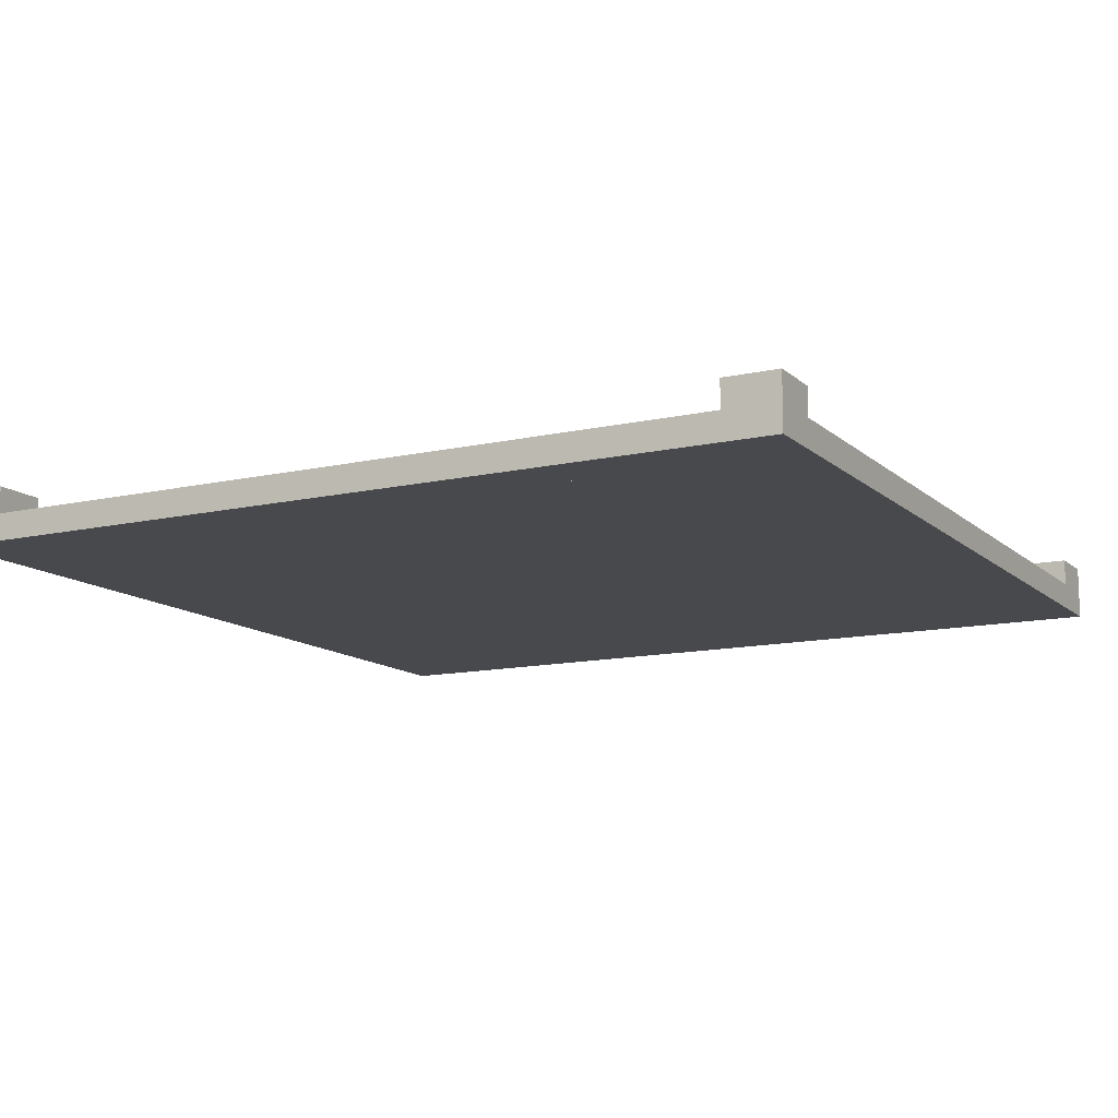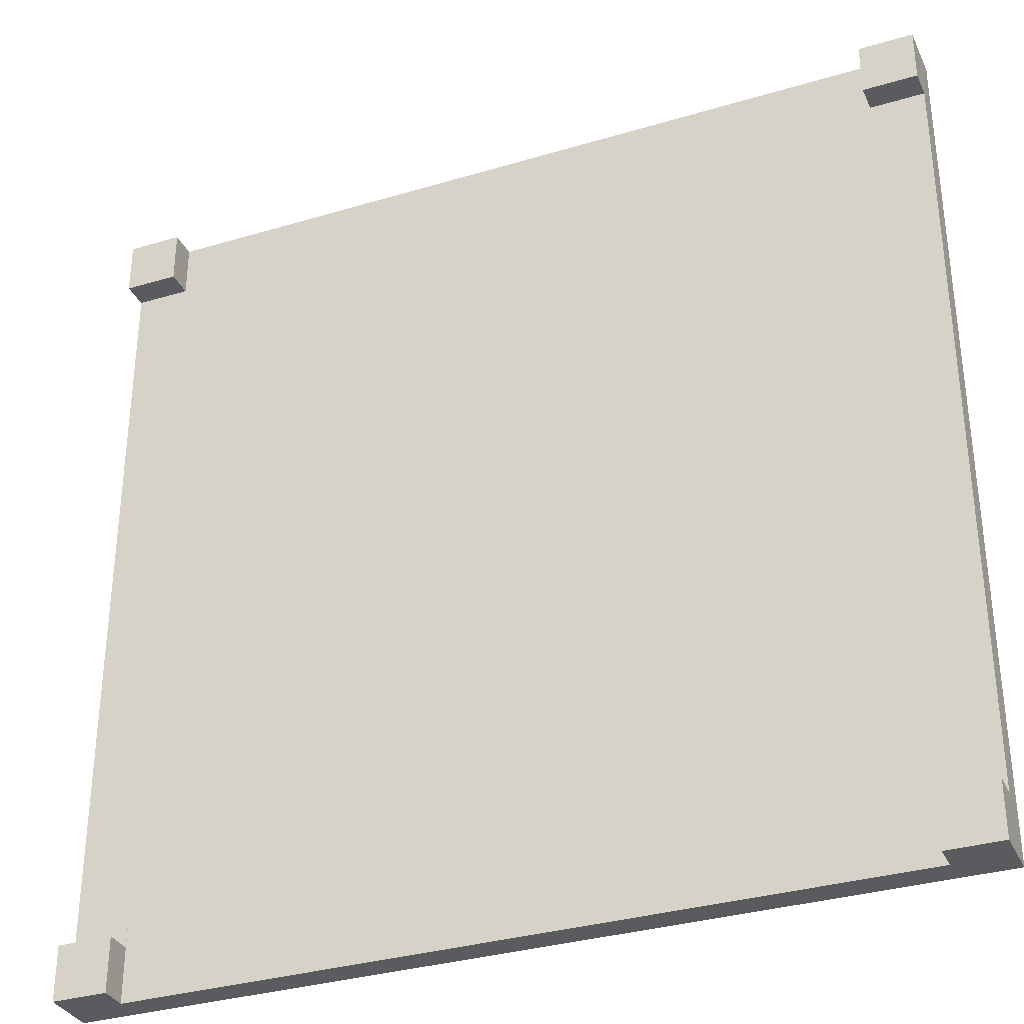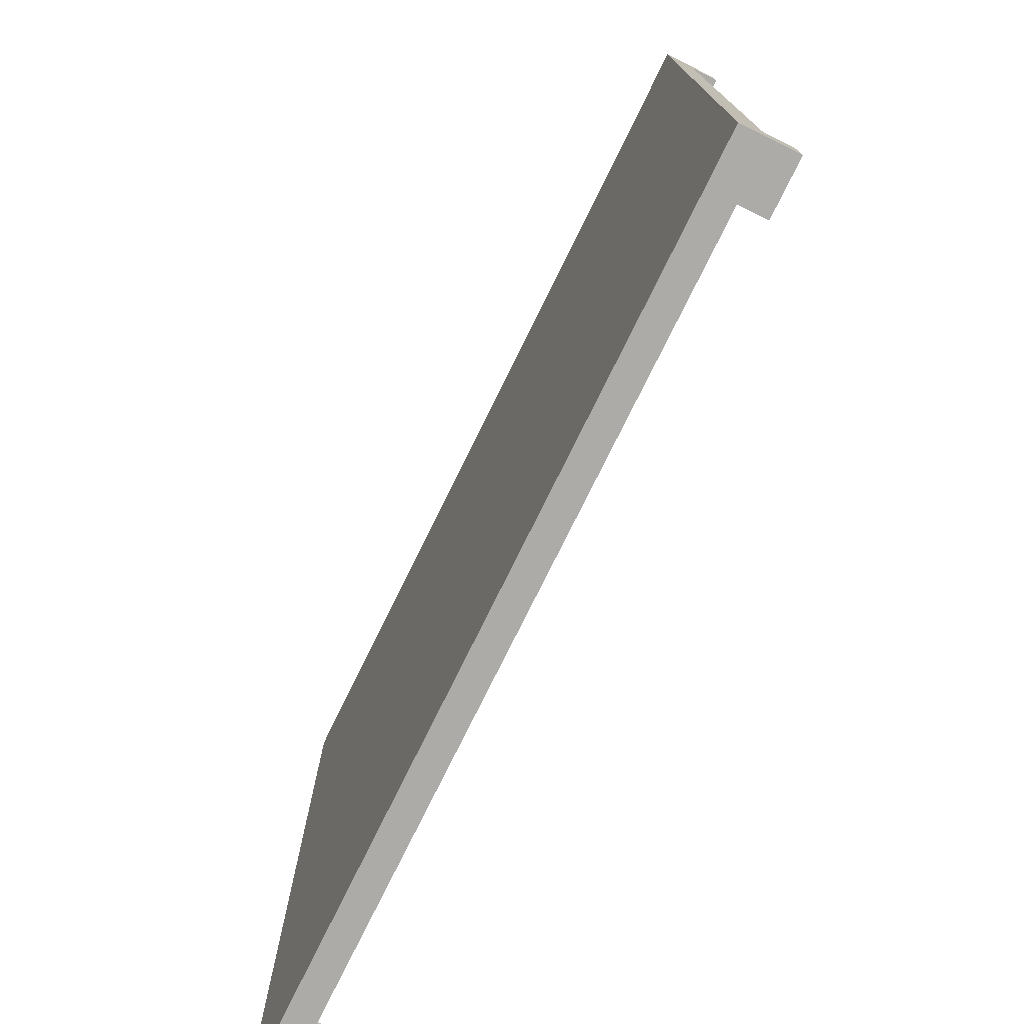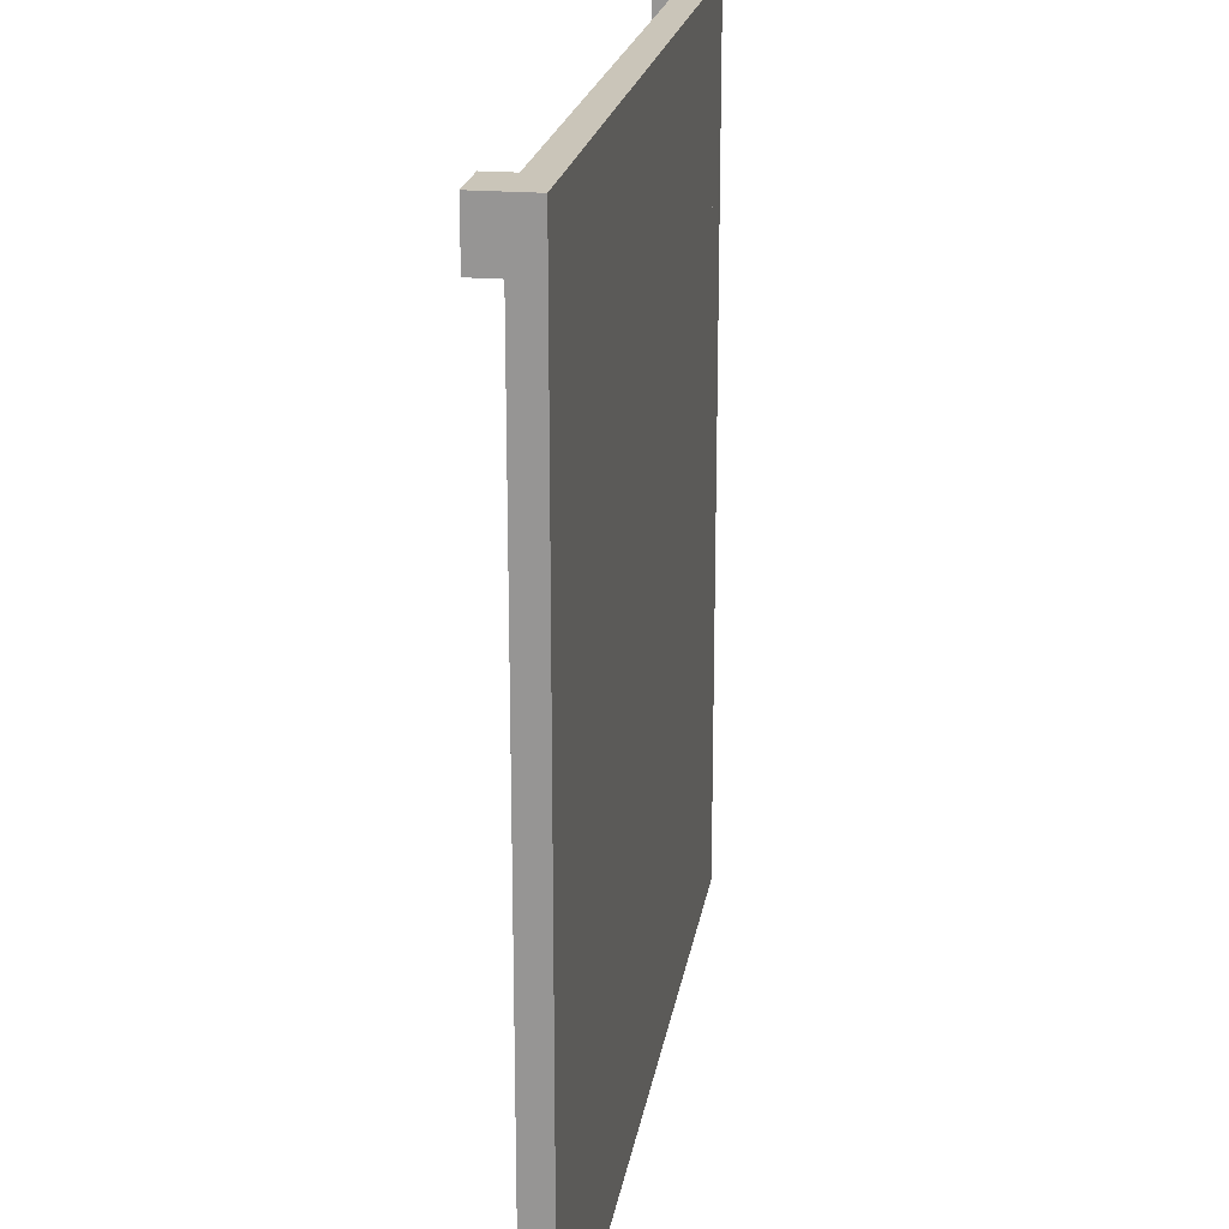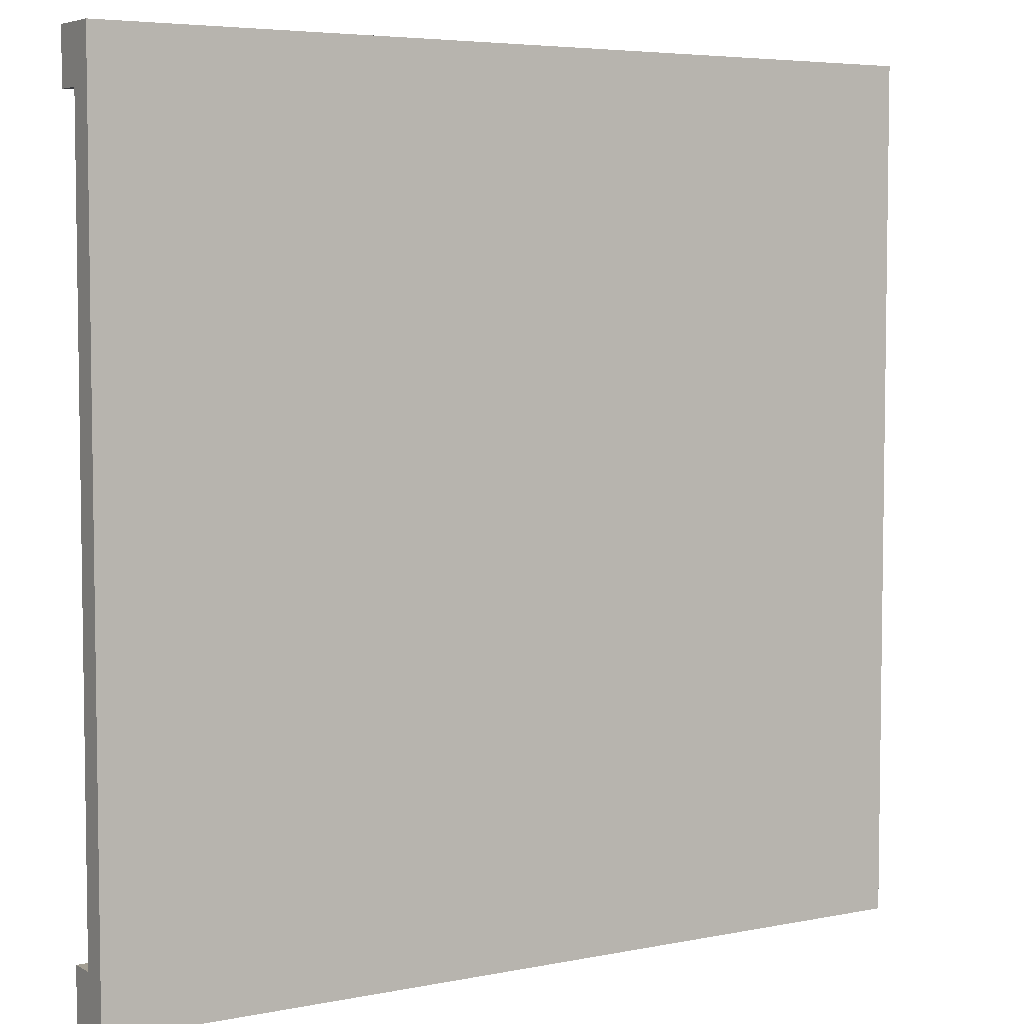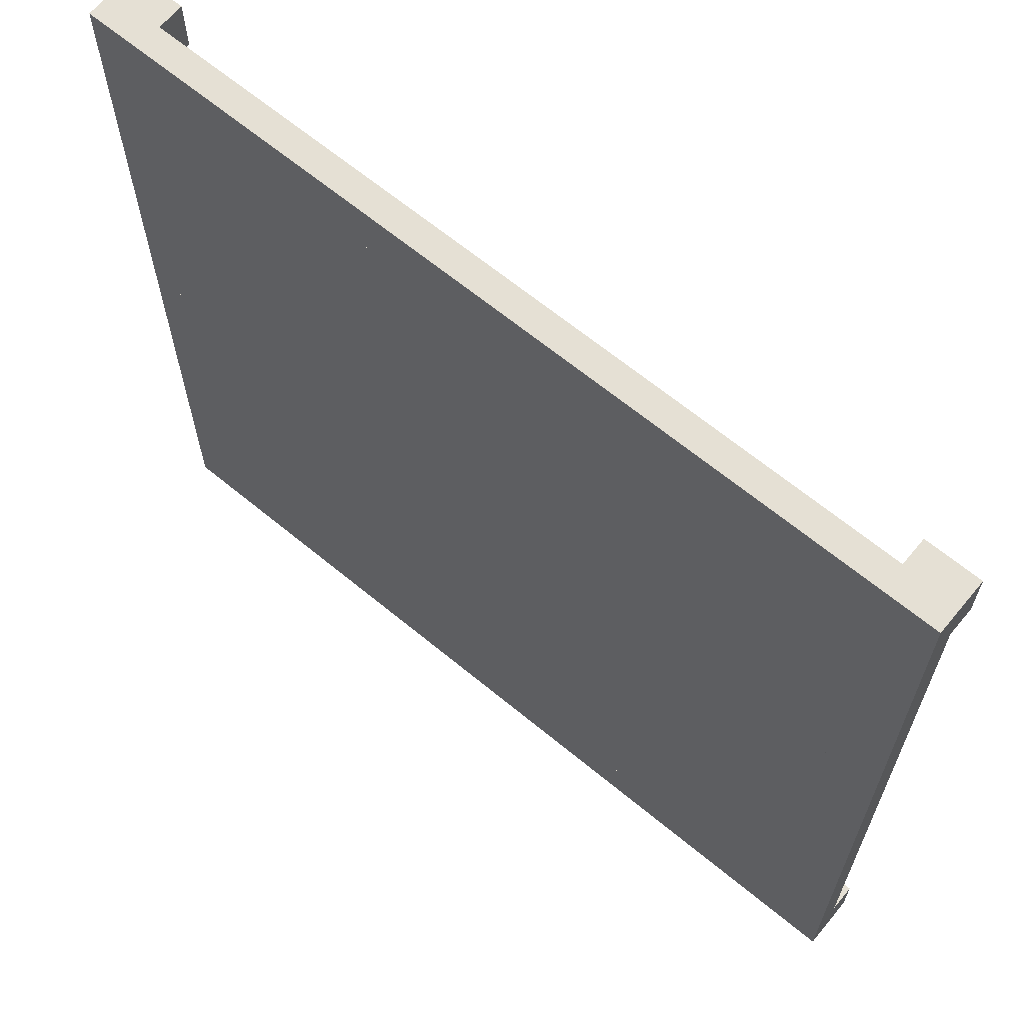
<metadata>
{"format":"obj","ext":"obj","renderer":"f3d","projection":"perspective","resolution":1024,"background":"white","views":[{"elev":-12.4,"azim":118.1,"up":"+Y"},{"elev":-33.4,"azim":-157.7,"up":"+Z"},{"elev":-76.4,"azim":63.8,"up":"+Z"},{"elev":20.6,"azim":-81.1,"up":"+Z"},{"elev":5.2,"azim":-32.1,"up":"+Z"},{"elev":65.3,"azim":39.7,"up":"+Z"}]}
</metadata>
<code>
o street
v -1.5 0.0625 -0.375
v -0.625 0.0625 -0.375
v -1.5 0 -0.375
v -0.625 0 -0.375
v -0.625 0.0625 -0.5
v -1.5 0.0625 -0.5
v -0.625 0 -0.5
v -1.5 0 -0.5
f 4 7 5 2
f 3 4 2 1
f 8 3 1 6
f 7 8 6 5
f 6 1 2 5
f 7 4 3 8
o cube
v -0.625 0.125 -0.375
v -0.5 0.125 -0.375
v -0.625 0 -0.375
v -0.5 0 -0.375
v -0.5 0.125 -0.5
v -0.625 0.125 -0.5
v -0.5 0 -0.5
v -0.625 0 -0.5
f 12 15 13 10
f 11 12 10 9
f 16 11 9 14
f 15 16 14 13
f 14 9 10 13
f 15 12 11 16
o street
v -0.625 0.0625 0.5
v -0.5 0.0625 0.5
v -0.625 0 0.5
v -0.5 0 0.5
v -0.5 0.0625 -0.375
v -0.625 0.0625 -0.375
v -0.5 0 -0.375
v -0.625 0 -0.375
f 20 23 21 18
f 19 20 18 17
f 24 19 17 22
f 23 24 22 21
f 22 17 18 21
f 23 20 19 24
o street
v -1.5 0.0625 0.5
v -0.625 0.0625 0.5
v -1.5 0 0.5
v -0.625 0 0.5
v -0.625 0.0625 -0.375
v -1.5 0.0625 -0.375
v -0.625 0 -0.375
v -1.5 0 -0.375
f 28 31 29 26
f 27 28 26 25
f 32 27 25 30
f 31 32 30 29
f 30 25 26 29
f 31 28 27 32
o street
v -0.625 0.0625 0.5
v -0.625 0.0625 1.375
v -0.625 0 0.5
v -0.625 0 1.375
v -0.5 0.0625 1.375
v -0.5 0.0625 0.5
v -0.5 0 1.375
v -0.5 0 0.5
f 36 39 37 34
f 35 36 34 33
f 40 35 33 38
f 39 40 38 37
f 38 33 34 37
f 39 36 35 40
o street
v -1.5 0.0625 0.5
v -1.5 0.0625 1.375
v -1.5 0 0.5
v -1.5 0 1.375
v -0.625 0.0625 1.375
v -0.625 0.0625 0.5
v -0.625 0 1.375
v -0.625 0 0.5
f 44 47 45 42
f 43 44 42 41
f 48 43 41 46
f 47 48 46 45
f 46 41 42 45
f 47 44 43 48
o street
v -1.5 0.0625 1.375
v -1.5 0.0625 1.5
v -1.5 0 1.375
v -1.5 0 1.5
v -0.625 0.0625 1.5
v -0.625 0.0625 1.375
v -0.625 0 1.5
v -0.625 0 1.375
f 52 55 53 50
f 51 52 50 49
f 56 51 49 54
f 55 56 54 53
f 54 49 50 53
f 55 52 51 56
o cube
v -0.625 0.125 1.375
v -0.625 0.125 1.5
v -0.625 0 1.375
v -0.625 0 1.5
v -0.5 0.125 1.5
v -0.5 0.125 1.375
v -0.5 0 1.5
v -0.5 0 1.375
f 60 63 61 58
f 59 60 58 57
f 64 59 57 62
f 63 64 62 61
f 62 57 58 61
f 63 60 59 64
o street
v -1.5 0.0625 1.375
v -2.375 0.0625 1.375
v -1.5 0 1.375
v -2.375 0 1.375
v -2.375 0.0625 1.5
v -1.5 0.0625 1.5
v -2.375 0 1.5
v -1.5 0 1.5
f 68 71 69 66
f 67 68 66 65
f 72 67 65 70
f 71 72 70 69
f 70 65 66 69
f 71 68 67 72
o street
v -1.5 0.0625 0.5
v -2.375 0.0625 0.5
v -1.5 0 0.5
v -2.375 0 0.5
v -2.375 0.0625 1.375
v -1.5 0.0625 1.375
v -2.375 0 1.375
v -1.5 0 1.375
f 76 79 77 74
f 75 76 74 73
f 80 75 73 78
f 79 80 78 77
f 78 73 74 77
f 79 76 75 80
o street
v -2.375 0.0625 0.5
v -2.5 0.0625 0.5
v -2.375 0 0.5
v -2.5 0 0.5
v -2.5 0.0625 1.375
v -2.375 0.0625 1.375
v -2.5 0 1.375
v -2.375 0 1.375
f 84 87 85 82
f 83 84 82 81
f 88 83 81 86
f 87 88 86 85
f 86 81 82 85
f 87 84 83 88
o cube
v -2.375 0.125 1.375
v -2.5 0.125 1.375
v -2.375 0 1.375
v -2.5 0 1.375
v -2.5 0.125 1.5
v -2.375 0.125 1.5
v -2.5 0 1.5
v -2.375 0 1.5
f 92 95 93 90
f 91 92 90 89
f 96 91 89 94
f 95 96 94 93
f 94 89 90 93
f 95 92 91 96
o street
v -2.375 0.0625 0.5
v -2.375 0.0625 -0.375
v -2.375 0 0.5
v -2.375 0 -0.375
v -2.5 0.0625 -0.375
v -2.5 0.0625 0.5
v -2.5 0 -0.375
v -2.5 0 0.5
f 100 103 101 98
f 99 100 98 97
f 104 99 97 102
f 103 104 102 101
f 102 97 98 101
f 103 100 99 104
o street
v -1.5 0.0625 0.5
v -1.5 0.0625 -0.375
v -1.5 0 0.5
v -1.5 0 -0.375
v -2.375 0.0625 -0.375
v -2.375 0.0625 0.5
v -2.375 0 -0.375
v -2.375 0 0.5
f 108 111 109 106
f 107 108 106 105
f 112 107 105 110
f 111 112 110 109
f 110 105 106 109
f 111 108 107 112
o street
v -1.5 0.0625 -0.375
v -1.5 0.0625 -0.5
v -1.5 0 -0.375
v -1.5 0 -0.5
v -2.375 0.0625 -0.5
v -2.375 0.0625 -0.375
v -2.375 0 -0.5
v -2.375 0 -0.375
f 116 119 117 114
f 115 116 114 113
f 120 115 113 118
f 119 120 118 117
f 118 113 114 117
f 119 116 115 120
o cube
v -2.375 0.125 -0.375
v -2.375 0.125 -0.5
v -2.375 0 -0.375
v -2.375 0 -0.5
v -2.5 0.125 -0.5
v -2.5 0.125 -0.375
v -2.5 0 -0.5
v -2.5 0 -0.375
f 124 127 125 122
f 123 124 122 121
f 128 123 121 126
f 127 128 126 125
f 126 121 122 125
f 127 124 123 128

</code>
